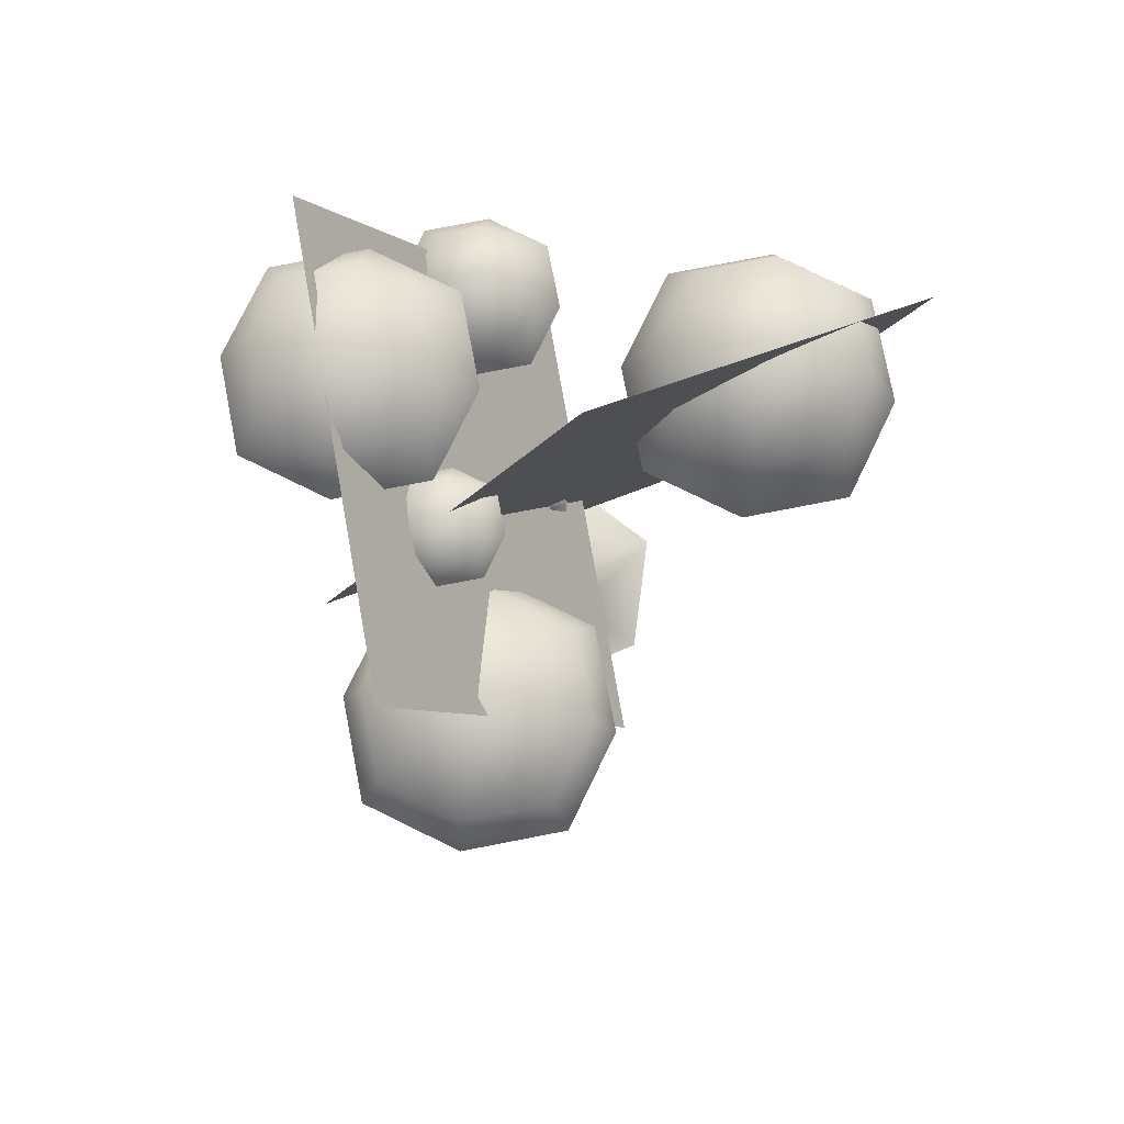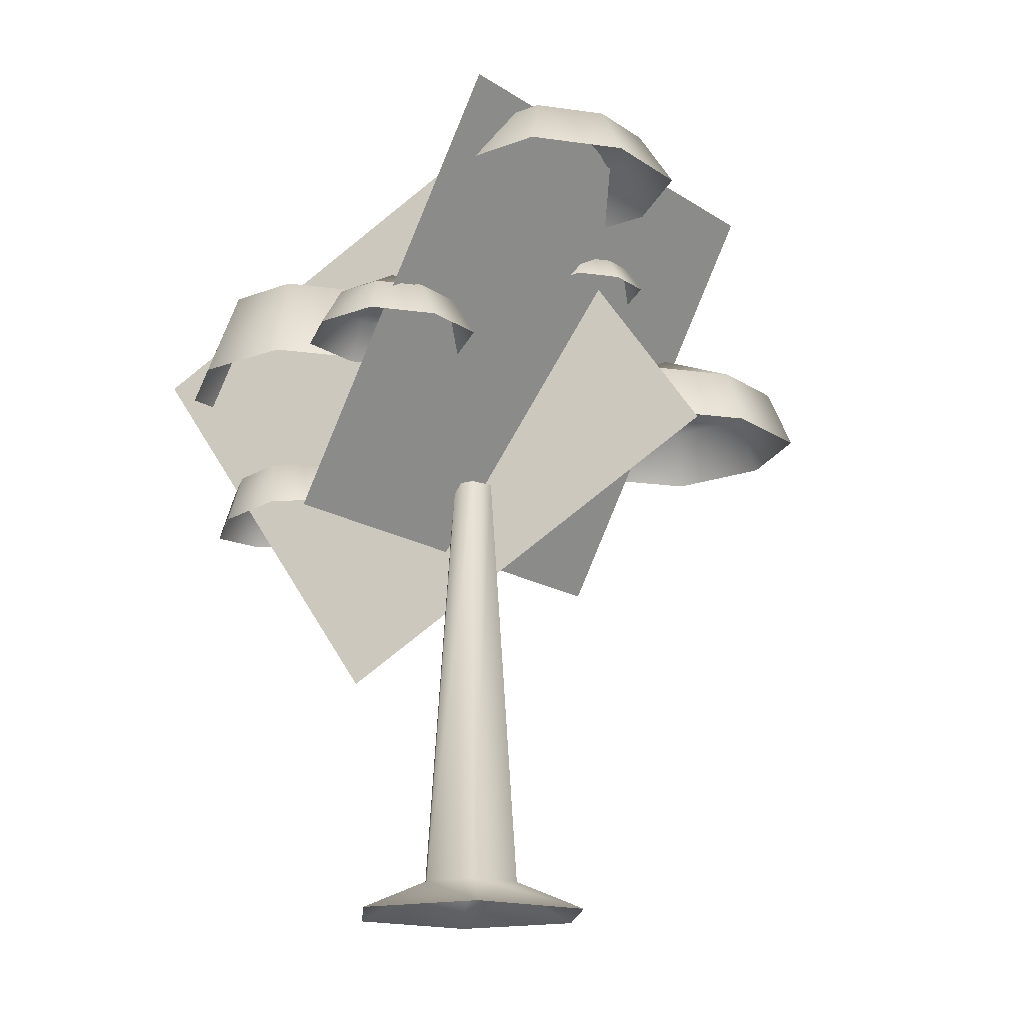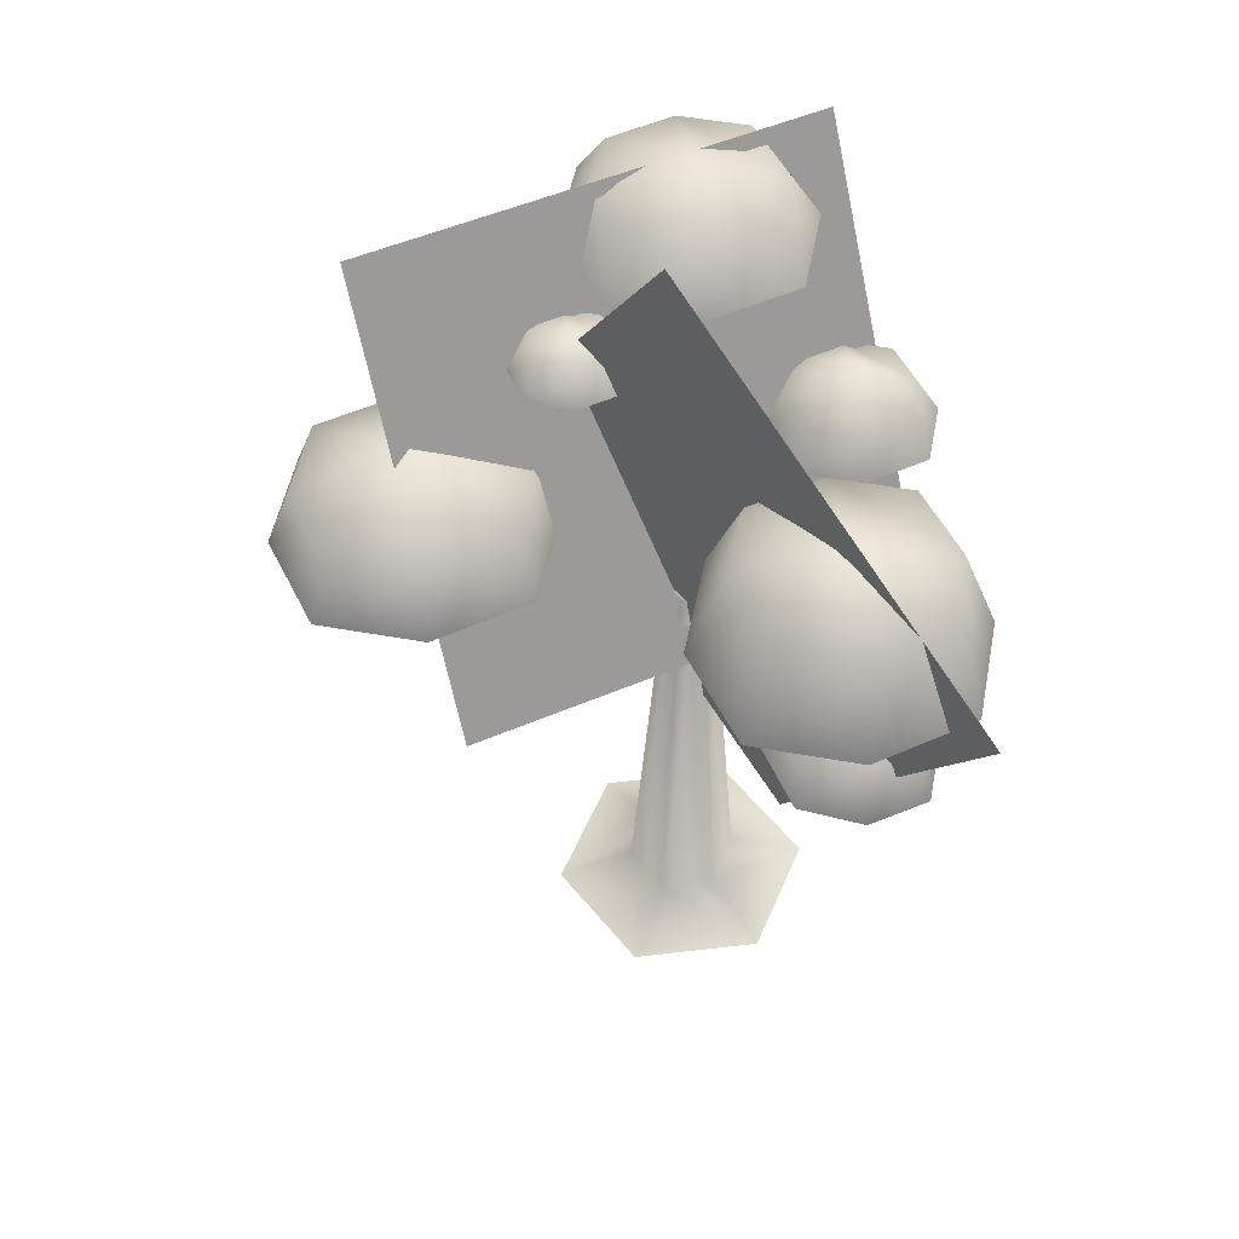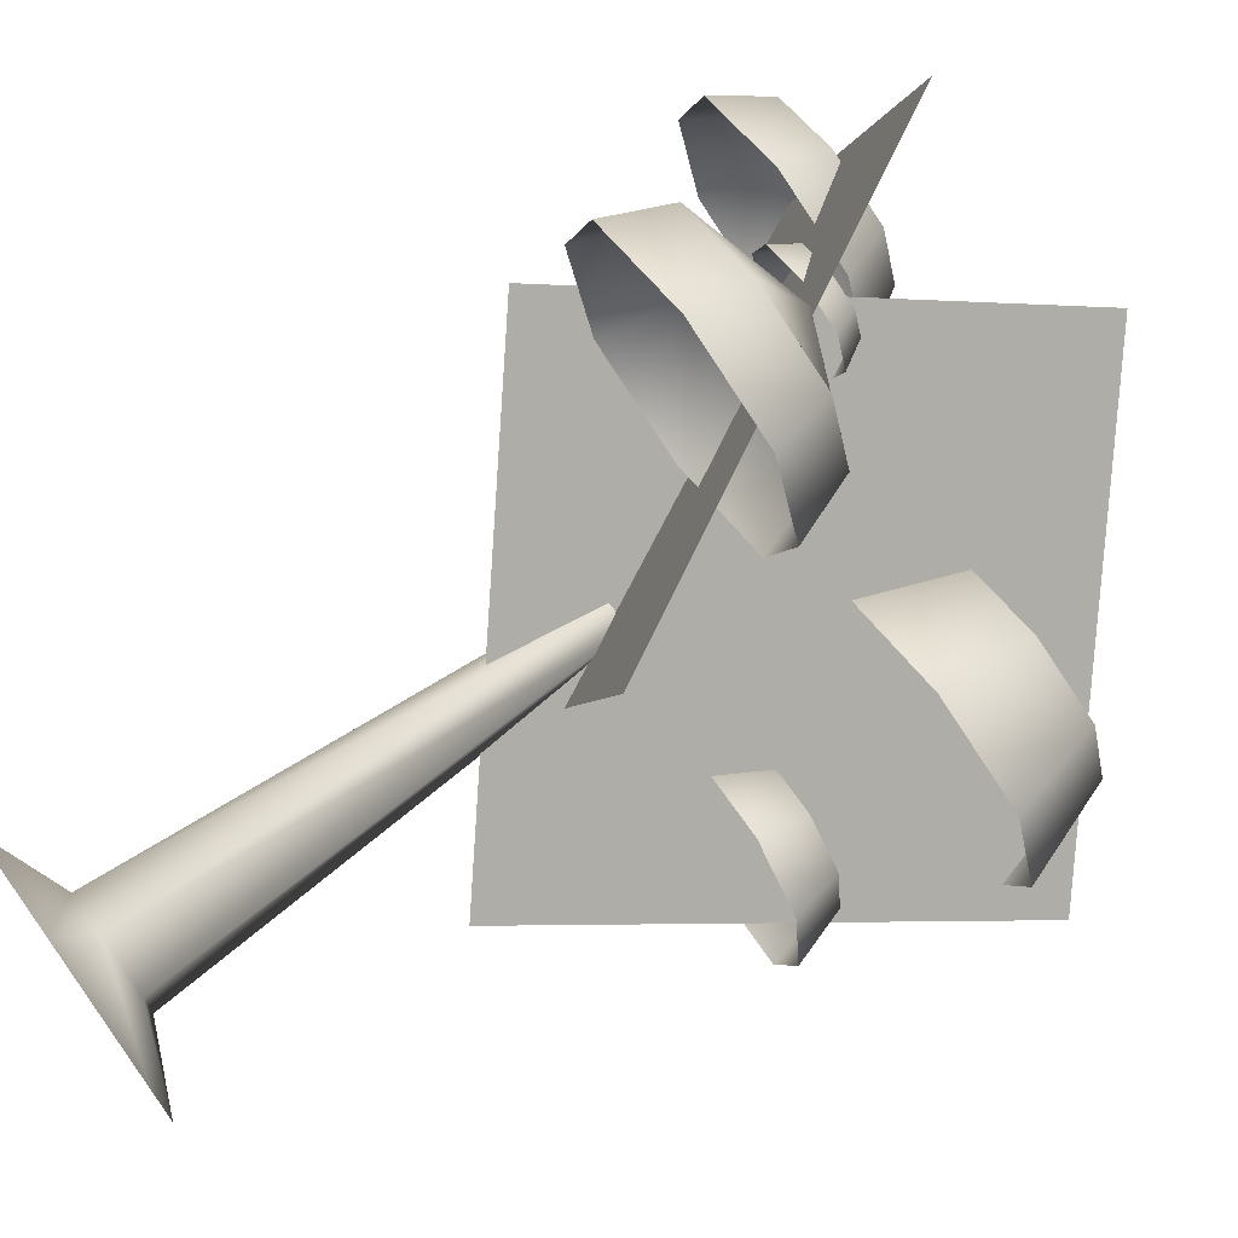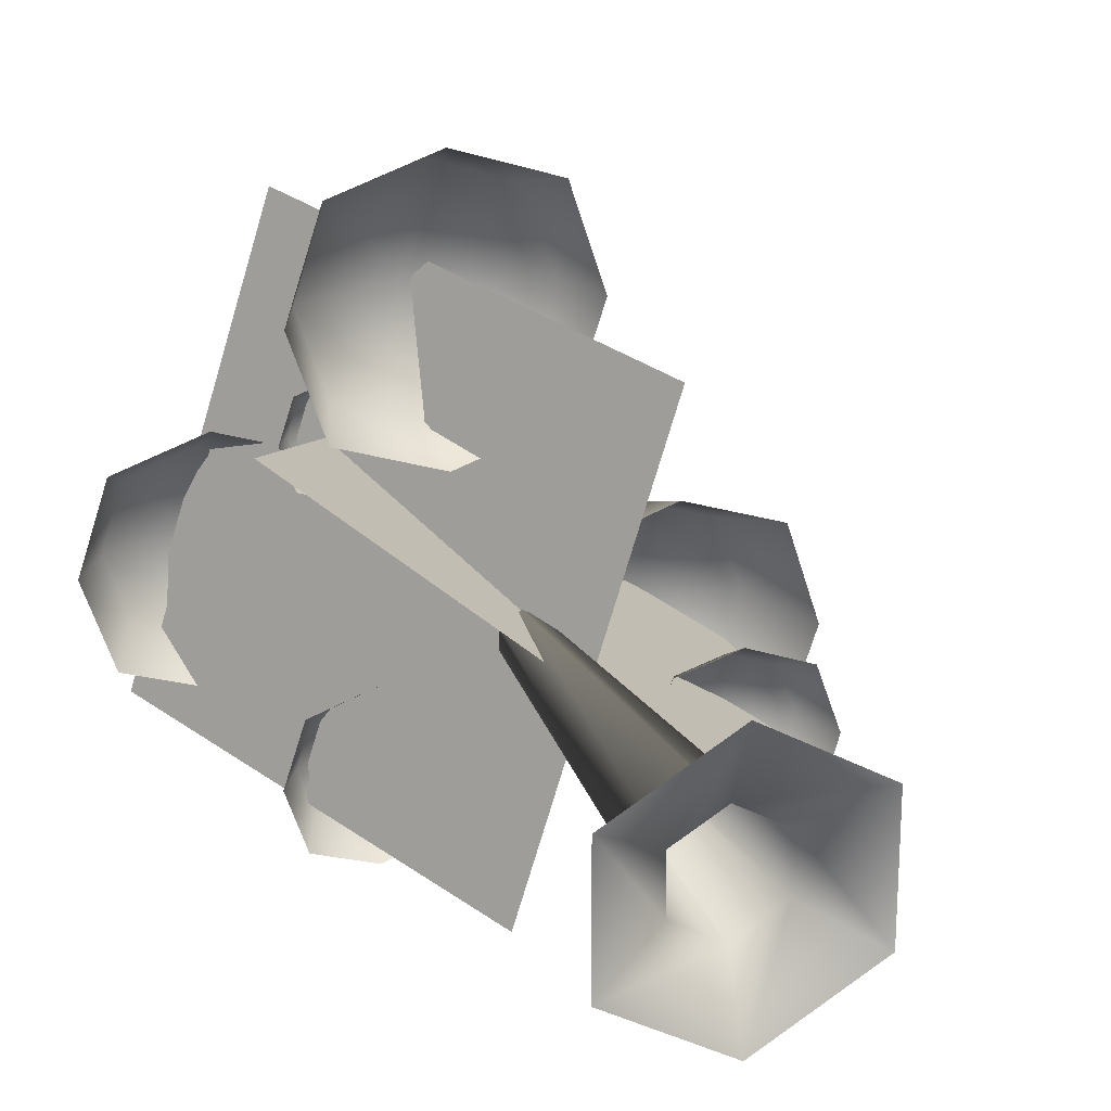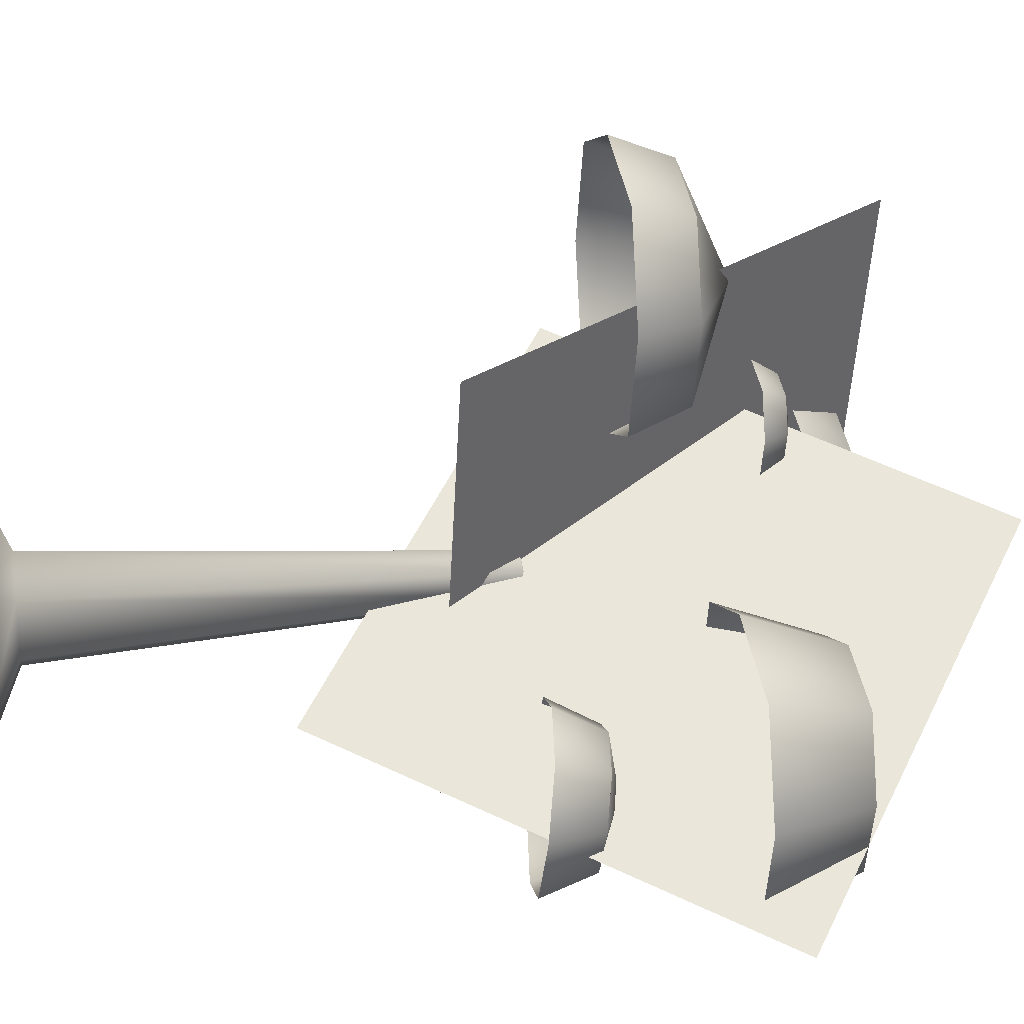
<metadata>
{"format":"obj","ext":"obj","renderer":"f3d","projection":"perspective","resolution":1024,"background":"white","views":[{"elev":78.1,"azim":7.5,"up":"+Y"},{"elev":-16.9,"azim":-124.4,"up":"+Y"},{"elev":51.3,"azim":82.6,"up":"+Y"},{"elev":71.7,"azim":54.4,"up":"+Z"},{"elev":21.9,"azim":-19.5,"up":"+Z"},{"elev":22.6,"azim":80.1,"up":"+Z"}]}
</metadata>
<code>
o tree_Plane.001
v 3.188 7.807 -0.274
v 1.431 7.807 -0.274
v 3.188 7.807 -2.031
v 1.431 7.807 -2.031
v 2.31 7.807 0.01921
v 2.31 7.807 -2.324
v 1.138 7.807 -1.153
v 3.482 7.807 -1.153
v 2.31 8.124 -1.153
v 3.501 6.691 0.03857
v 1.119 6.691 0.03857
v 3.501 6.691 -2.344
v 1.119 6.691 -2.344
v 2.31 6.691 0.4361
v 2.31 6.691 -2.741
v 0.7211 6.691 -1.153
v 3.899 6.691 -1.153
v 0.5991 6.585 3.942
v -1.377 6.585 3.942
v 0.5991 6.585 1.966
v -1.377 6.585 1.966
v -0.3888 6.585 4.272
v -0.3888 6.585 1.636
v -1.707 6.585 2.954
v 0.9289 6.585 2.954
v -0.3888 7.18 2.954
v 0.8023 5.886 4.145
v -1.58 5.886 4.145
v 0.8023 5.886 1.763
v -1.58 5.886 1.763
v -0.3888 5.886 4.543
v -0.3888 5.886 1.365
v -1.978 5.886 2.954
v 1.2 5.886 2.954
v -0.5326 6.685 -1.377
v -1.616 6.685 -1.377
v -0.5326 6.685 -2.461
v -1.616 6.685 -2.461
v -1.074 6.685 -1.196
v -1.074 6.685 -2.641
v -1.797 6.685 -1.919
v -0.3517 6.685 -1.919
v -1.074 7.078 -1.919
v -0.3398 6.238 -1.184
v -1.809 6.238 -1.184
v -0.3398 6.238 -2.653
v -1.809 6.238 -2.653
v -1.074 6.238 -0.9389
v -1.074 6.238 -2.899
v -2.054 6.238 -1.919
v -0.09459 6.238 -1.919
v 2.846 5.337 -0.9133
v 1.768 5.45 -0.9155
v 2.836 5.221 -1.991
v 1.759 5.334 -1.993
v 2.309 5.412 -0.7346
v 2.296 5.258 -2.172
v 1.584 5.411 -1.455
v 3.021 5.26 -1.452
v 2.323 5.529 -1.474
v 2.995 4.748 -0.6755
v 1.534 4.902 -0.6785
v 2.982 4.591 -2.136
v 1.52 4.745 -2.139
v 2.267 4.851 -0.4332
v 2.249 4.642 -2.382
v 1.283 4.849 -1.409
v 3.232 4.644 -1.405
v -1.385 8.881 0.5511
v -2.963 8.881 0.5511
v -1.385 8.881 -1.027
v -2.963 8.881 -1.027
v -2.174 8.881 0.8144
v -2.174 8.881 -1.29
v -3.226 8.881 -0.2378
v -1.121 8.881 -0.2378
v -2.174 9.165 -0.2378
v -1.104 8.259 0.8318
v -3.243 8.259 0.8318
v -1.104 8.259 -1.307
v -3.243 8.259 -1.307
v -2.174 8.259 1.189
v -2.174 8.259 -1.664
v -3.6 8.259 -0.2378
v -0.7471 8.259 -0.2378
v -0.5923 7.89 1.557
v -1.34 7.89 1.557
v -0.5923 7.89 0.81
v -1.34 7.89 0.81
v -0.966 7.89 1.682
v -0.966 7.89 0.6853
v -1.464 7.89 1.184
v -0.4676 7.89 1.184
v -0.966 8.025 1.184
v -0.4594 7.595 1.69
v -1.473 7.595 1.69
v -0.4594 7.595 0.677
v -1.473 7.595 0.677
v -0.966 7.595 1.859
v -0.966 7.595 0.5079
v -1.642 7.595 1.184
v -0.2903 7.595 1.184
v 0 -0.6025 -1.529
v -0 -0.2285 -0.6349
v 1.324 -0.6025 -0.7643
v 0.5499 -0.2285 -0.3175
v 1.324 -0.6025 0.7643
v 0.5499 -0.2285 0.3175
v -0 -0.6025 1.529
v -0 -0.2285 0.6349
v -1.324 -0.6025 0.7643
v -0.5499 -0.2285 0.3175
v -1.324 -0.6025 -0.7643
v -0.5499 -0.2285 -0.3175
v -0 4.922 -0.2648
v 0.2293 4.922 -0.1324
v 0.2293 4.922 0.1324
v -0 4.922 0.2648
v -0.2293 4.922 0.1324
v -0.2293 4.922 -0.1324
v 0.02651 5.02 -0.01412
v -1.282 9.035 3.454
v -2.975 9.035 -1.892
v 1.301 4.125 2.636
v -0.3928 4.125 -2.71
v 0.4434 10.21 0.4114
v 4.183 7.064 -2.343
v -2.382 5.582 1.851
v 1.357 2.439 -0.9029
f 124 125 123
f 124 123 122
f 128 129 127
f 128 127 126
f 9 7 2
f 9 2 5
f 5 1 8
f 5 8 9
f 3 6 9
f 3 9 8
f 6 4 7
f 6 7 9
f 16 11 2
f 16 2 7
f 6 3 12
f 6 12 15
f 15 13 4
f 15 4 6
f 1 5 14
f 1 14 10
f 8 1 10
f 8 10 17
f 5 2 11
f 5 11 14
f 17 12 3
f 17 3 8
f 7 4 13
f 7 13 16
f 26 24 19
f 26 19 22
f 25 26 22
f 25 22 18
f 20 23 26
f 20 26 25
f 23 21 24
f 23 24 26
f 33 28 19
f 33 19 24
f 23 20 29
f 23 29 32
f 32 30 21
f 32 21 23
f 31 27 18
f 31 18 22
f 25 18 27
f 25 27 34
f 22 19 28
f 22 28 31
f 34 29 20
f 34 20 25
f 24 21 30
f 24 30 33
f 43 41 36
f 43 36 39
f 42 43 39
f 42 39 35
f 37 40 43
f 37 43 42
f 40 38 41
f 40 41 43
f 50 45 36
f 50 36 41
f 40 37 46
f 40 46 49
f 49 47 38
f 49 38 40
f 48 44 35
f 48 35 39
f 42 35 44
f 42 44 51
f 39 36 45
f 39 45 48
f 51 46 37
f 51 37 42
f 41 38 47
f 41 47 50
f 60 58 53
f 60 53 56
f 59 60 56
f 59 56 52
f 54 57 60
f 54 60 59
f 57 55 58
f 57 58 60
f 67 62 53
f 67 53 58
f 57 54 63
f 57 63 66
f 66 64 55
f 66 55 57
f 65 61 52
f 65 52 56
f 59 52 61
f 59 61 68
f 56 53 62
f 56 62 65
f 68 63 54
f 68 54 59
f 58 55 64
f 58 64 67
f 77 75 70
f 77 70 73
f 76 77 73
f 76 73 69
f 71 74 77
f 71 77 76
f 74 72 75
f 74 75 77
f 84 79 70
f 84 70 75
f 74 71 80
f 74 80 83
f 83 81 72
f 83 72 74
f 82 78 69
f 82 69 73
f 76 69 78
f 76 78 85
f 73 70 79
f 73 79 82
f 85 80 71
f 85 71 76
f 75 72 81
f 75 81 84
f 94 92 87
f 94 87 90
f 93 94 90
f 93 90 86
f 88 91 94
f 88 94 93
f 91 89 92
f 91 92 94
f 101 96 87
f 101 87 92
f 91 88 97
f 91 97 100
f 100 98 89
f 100 89 91
f 99 95 86
f 99 86 90
f 93 86 95
f 93 95 102
f 90 87 96
f 90 96 99
f 102 97 88
f 102 88 93
f 92 89 98
f 92 98 101
f 103 104 106
f 103 106 105
f 105 106 108
f 105 108 107
f 107 108 110
f 107 110 109
f 109 110 112
f 109 112 111
f 108 106 116
f 108 116 117
f 113 114 104
f 113 104 103
f 111 112 114
f 111 114 113
f 110 108 117
f 110 117 118
f 106 104 115
f 106 115 116
f 112 110 118
f 112 118 119
f 114 112 119
f 114 119 120
f 104 114 120
f 104 120 115
f 117 116 121
f 120 119 121
f 116 115 121
f 119 118 121
f 118 117 121
f 115 120 121

</code>
